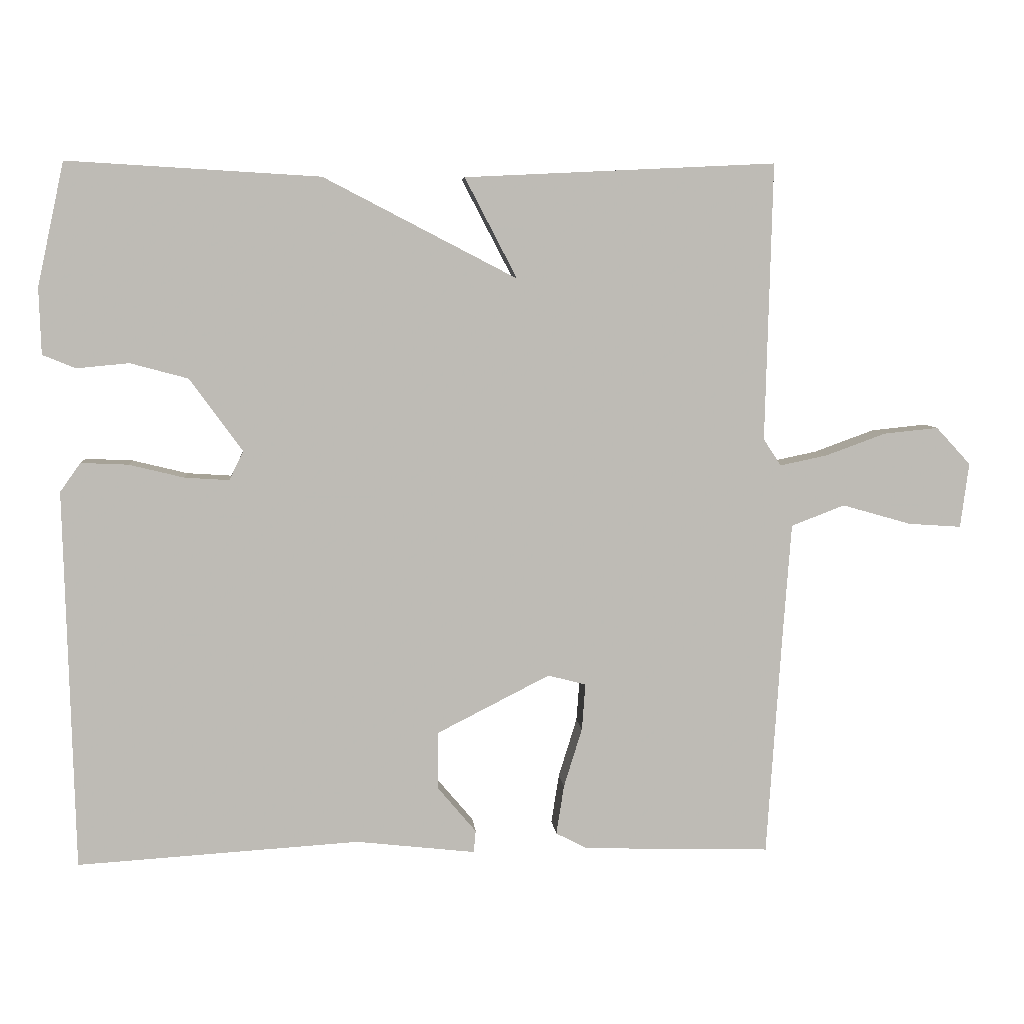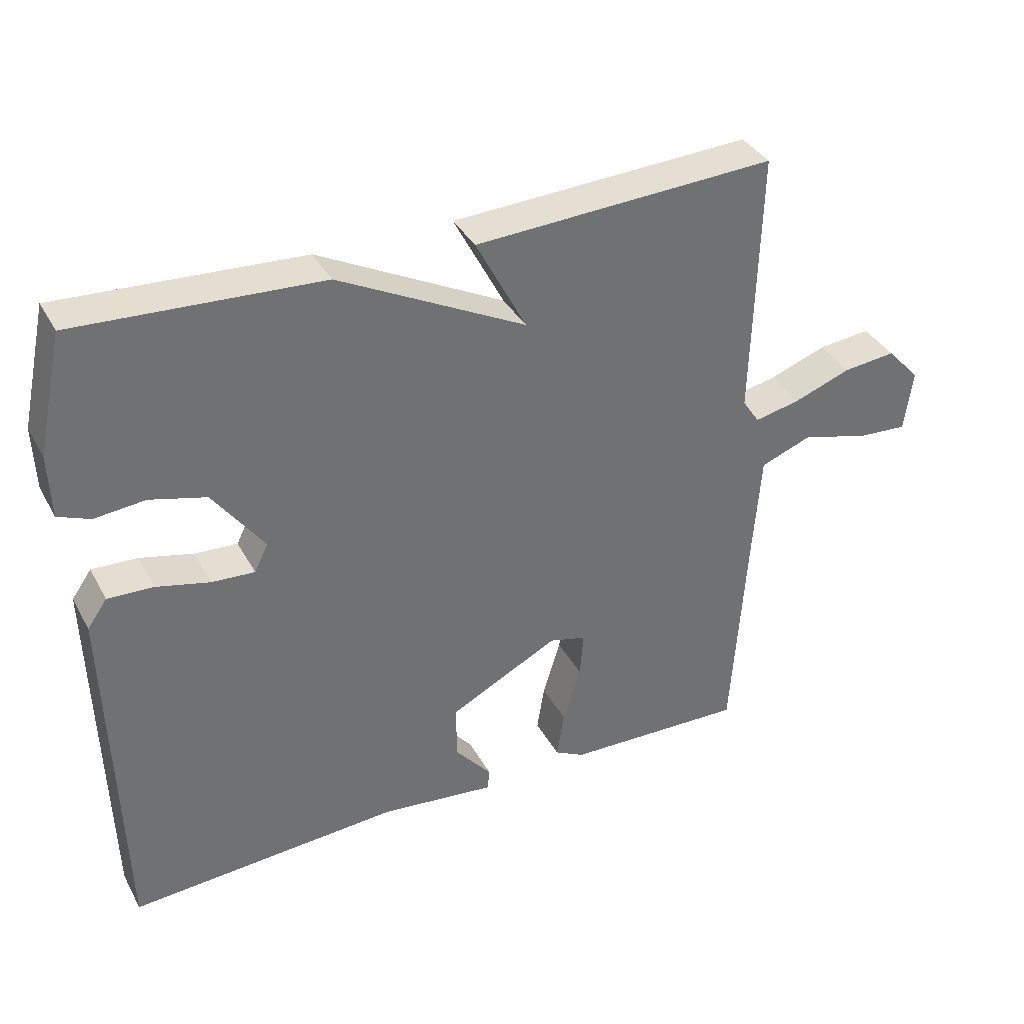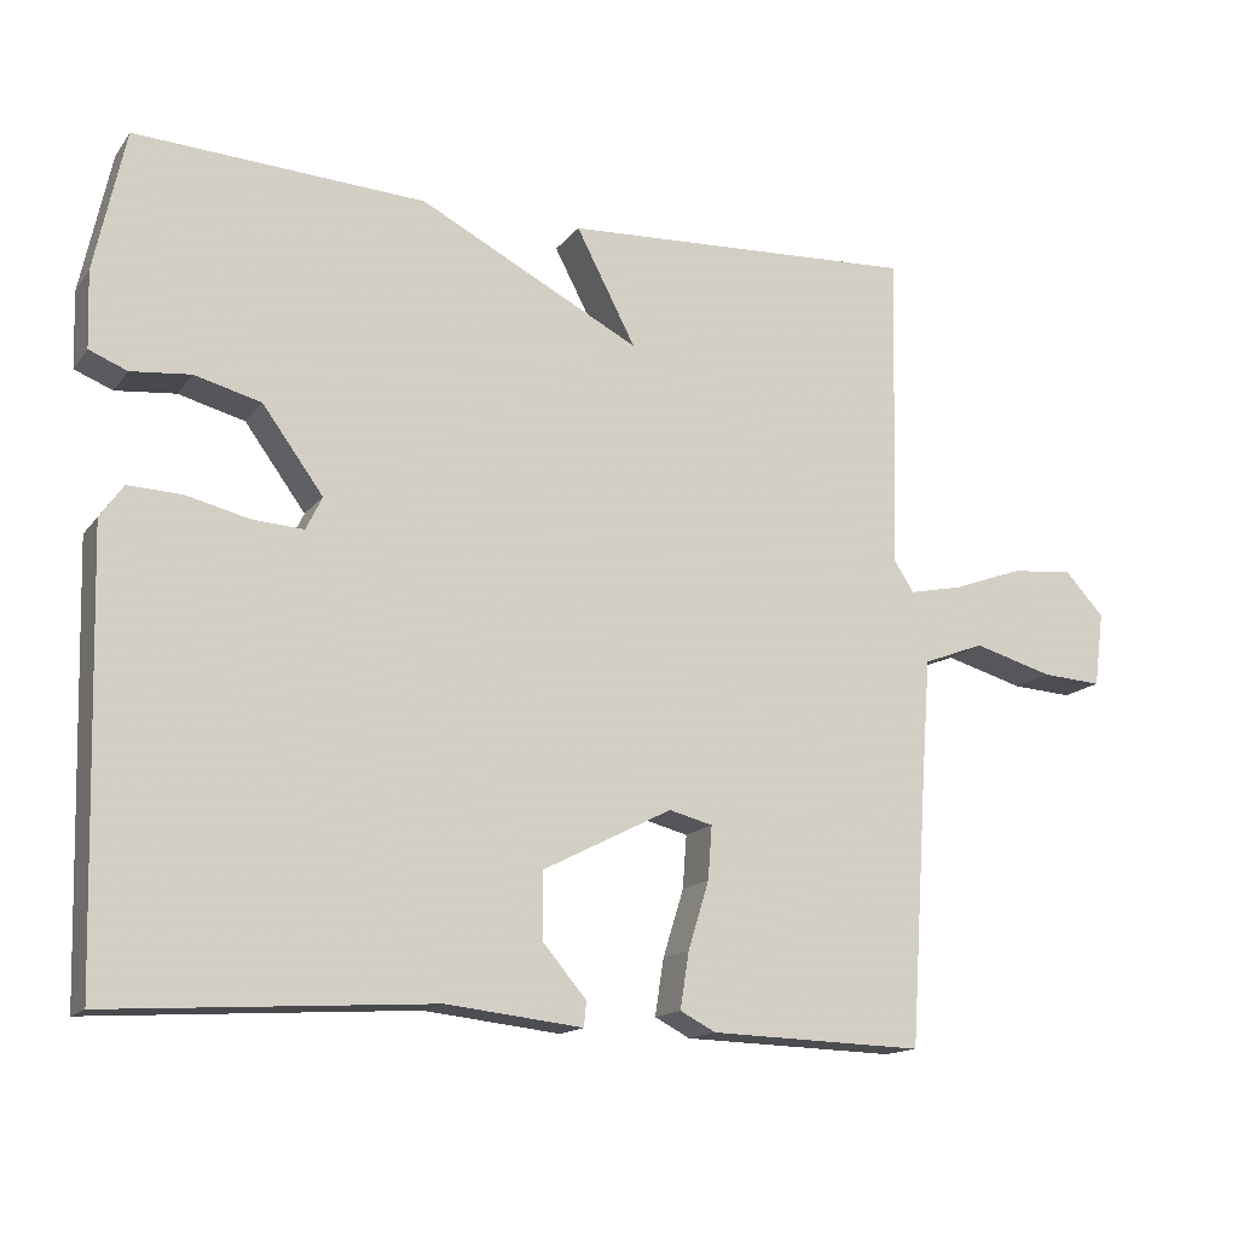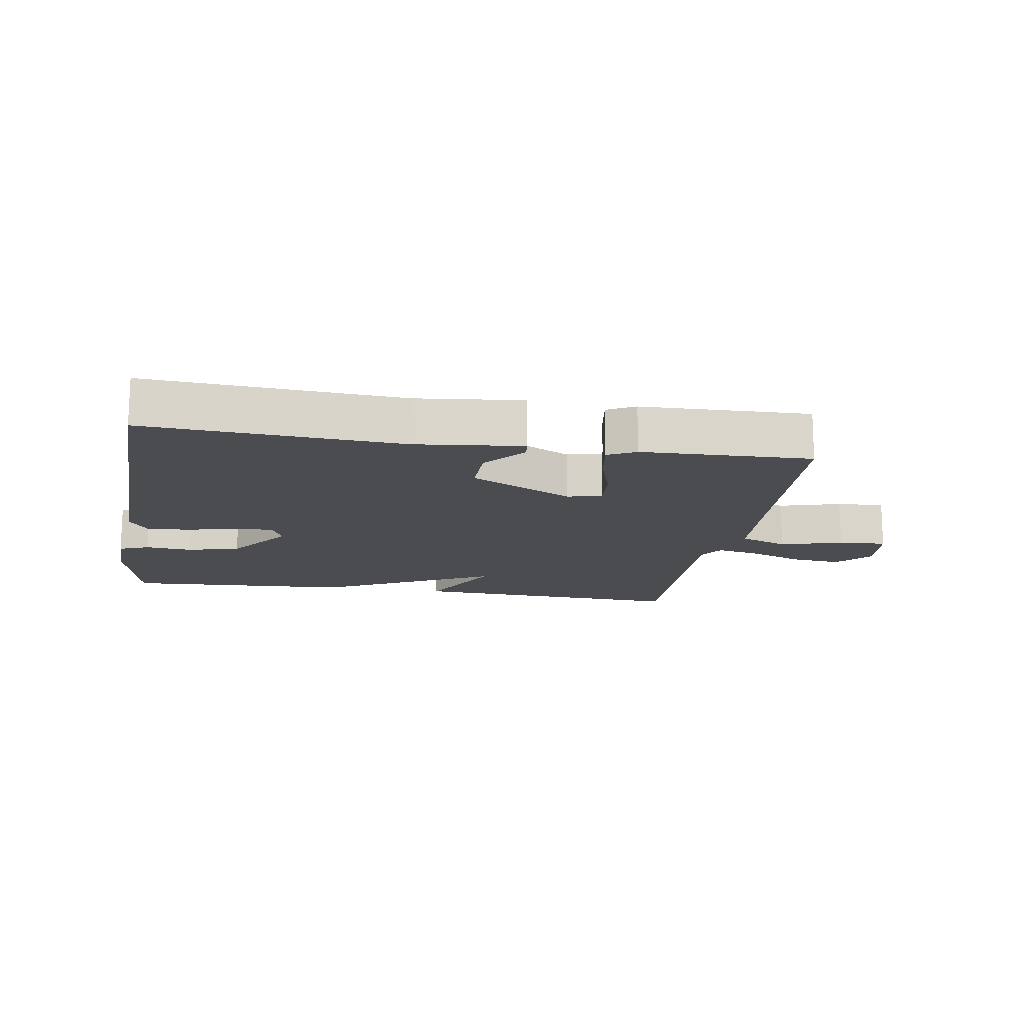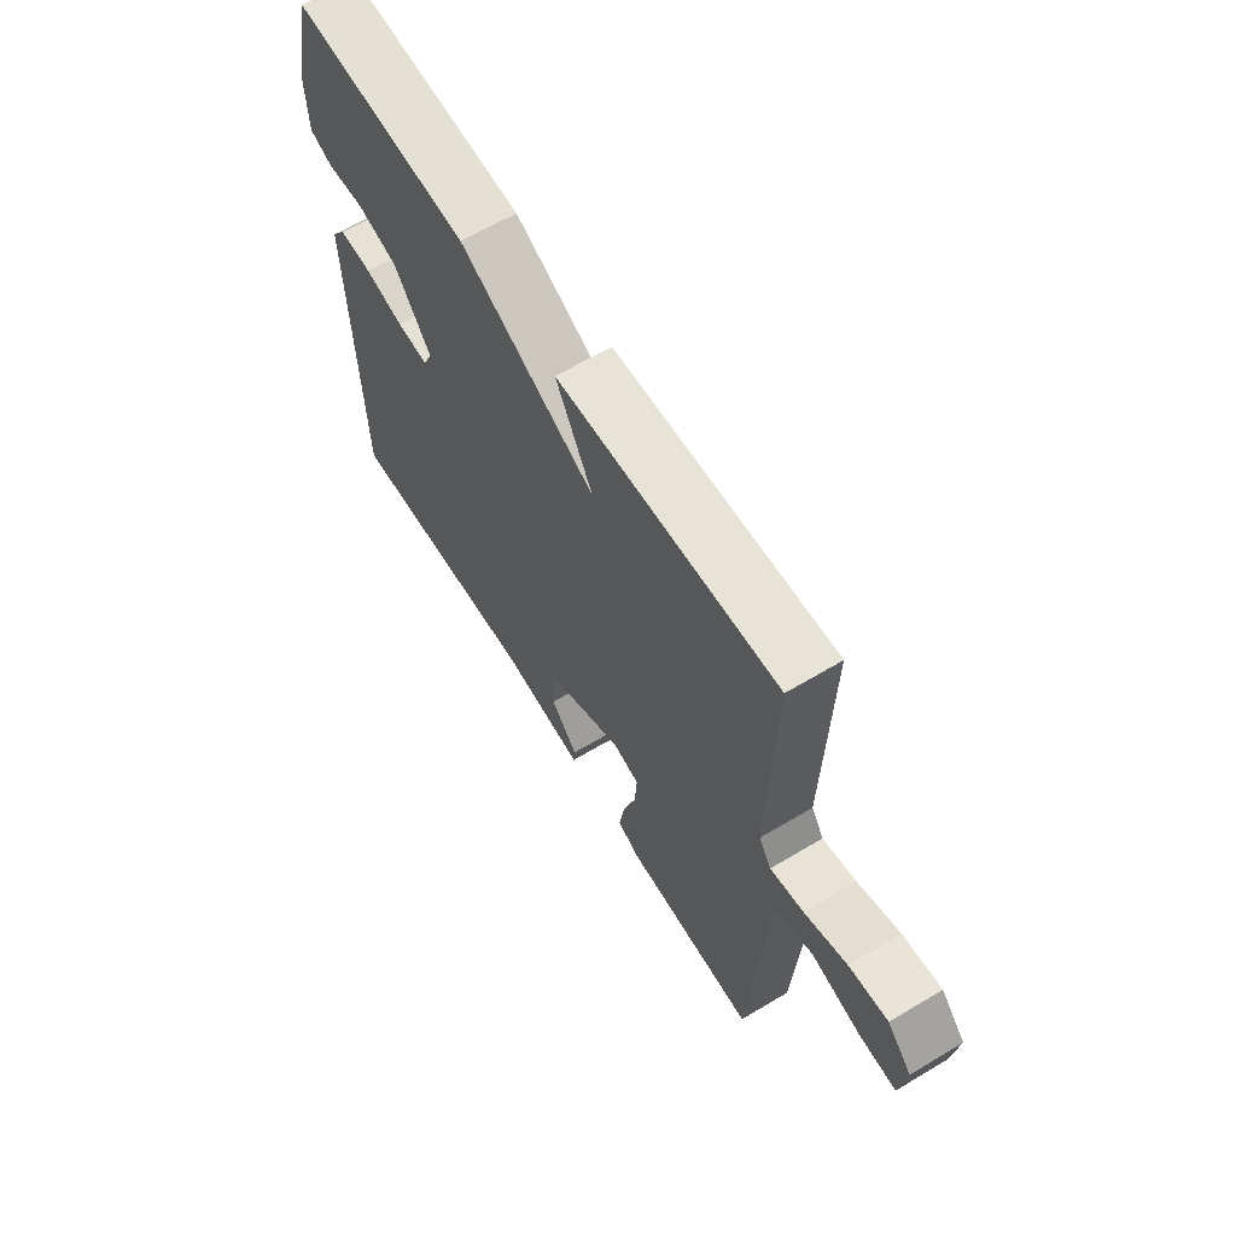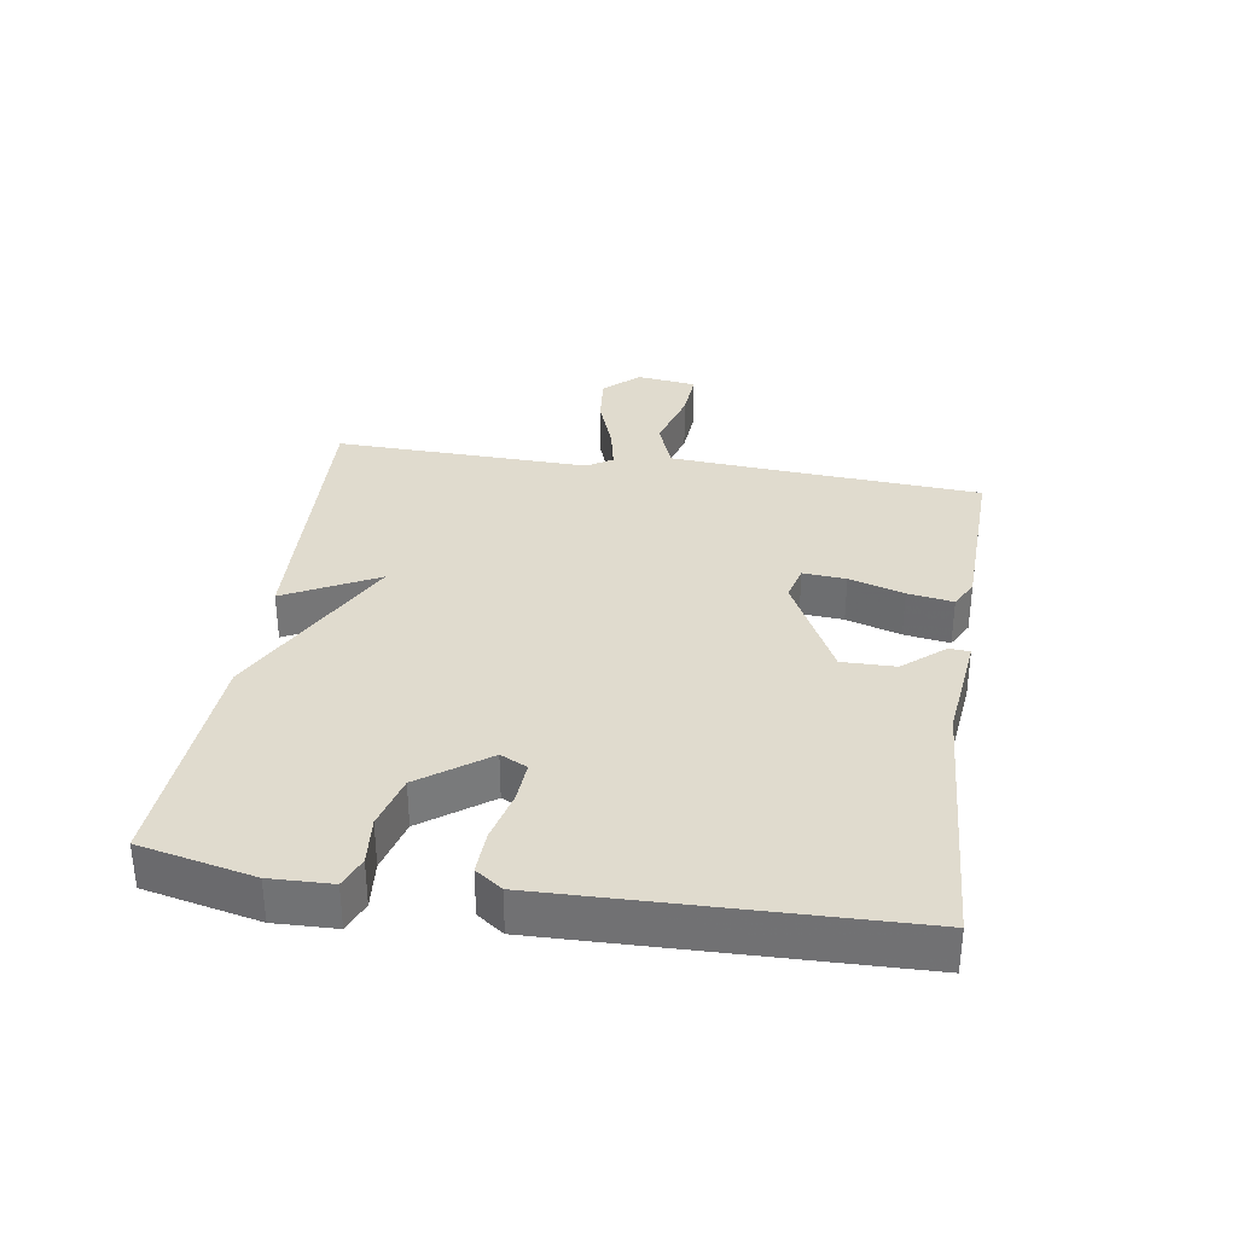
<metadata>
{"format":"obj","ext":"obj","renderer":"f3d","projection":"perspective","resolution":1024,"background":"white","views":[{"elev":6.2,"azim":175.1,"up":"+Z"},{"elev":36.7,"azim":154.2,"up":"+Z"},{"elev":-14.9,"azim":156.1,"up":"+Z"},{"elev":-15.1,"azim":170.6,"up":"+Y"},{"elev":63.1,"azim":-121.2,"up":"+Z"},{"elev":33.6,"azim":98.8,"up":"+Y"}]}
</metadata>
<code>
v 0.5 0.07 -0.5
v 0.1 0.07 -0.475
v -0.069 0.07 -0.494
v -0.072 0.07 -0.463
v -0.018 0.07 -0.399
v -0.017 0.07 -0.317
v -0.178 0.07 -0.235
v -0.232 0.07 -0.249
v -0.227 0.07 -0.315
v -0.201 0.07 -0.399
v -0.19 0.07 -0.469
v -0.234 0.07 -0.492
v -0.5 0.07 -0.5
v -0.521 0.07 -0.183
v -0.533 0.07 -0.02
v -0.609 0.07 0.009
v -0.707 0.07 -0.019
v -0.782 0.07 -0.024
v -0.794 0.07 0.068
v -0.745 0.07 0.121
v -0.667 0.07 0.113
v -0.582 0.07 0.082
v -0.515 0.07 0.068
v -0.49 0.07 0.106
v -0.5 0.07 0.5
v -0.058 0.07 0.479
v -0.132 0.07 0.337
v 0.142 0.07 0.479
v 0.5 0.07 0.5
v 0.538 0.07 0.325
v 0.535 0.07 0.231
v 0.488 0.07 0.212
v 0.414 0.07 0.219
v 0.332 0.07 0.197
v 0.257 0.07 0.094
v 0.277 0.07 0.053
v 0.34 0.07 0.057
v 0.418 0.07 0.076
v 0.485 0.07 0.079
v 0.514 0.07 0.038
v 0.5 0 -0.5
v 0.1 0 -0.475
v -0.069 0 -0.494
v -0.072 0 -0.463
v -0.018 0 -0.399
v -0.017 0 -0.317
v -0.178 0 -0.235
v -0.232 0 -0.249
v -0.227 0 -0.315
v -0.201 0 -0.399
v -0.19 0 -0.469
v -0.234 0 -0.492
v -0.5 0 -0.5
v -0.521 0 -0.183
v -0.533 0 -0.02
v -0.609 0 0.009
v -0.707 0 -0.019
v -0.782 0 -0.024
v -0.794 0 0.068
v -0.745 0 0.121
v -0.667 0 0.113
v -0.582 0 0.082
v -0.515 0 0.068
v -0.49 0 0.106
v -0.5 0 0.5
v -0.058 0 0.479
v -0.132 0 0.337
v 0.142 0 0.479
v 0.5 0 0.5
v 0.538 0 0.325
v 0.535 0 0.231
v 0.488 0 0.212
v 0.414 0 0.219
v 0.332 0 0.197
v 0.257 0 0.094
v 0.277 0 0.053
v 0.34 0 0.057
v 0.418 0 0.076
v 0.485 0 0.079
v 0.514 0 0.038
f 40 1 2
f 39 40 2
f 38 39 2
f 37 38 2
f 36 37 2 3
f 35 36 3
f 31 32 33
f 30 31 33
f 29 30 33
f 28 29 33
f 27 28 33
f 27 33 34
f 24 25 26 27
f 27 34 35
f 24 27 35
f 23 24 35
f 20 21 22
f 19 20 22
f 18 19 22
f 17 18 22
f 16 17 22
f 15 16 22 23
f 14 15 23 35
f 12 13 14
f 11 12 14
f 10 11 14
f 9 10 14
f 8 9 14
f 7 8 14 35
f 3 4 5
f 35 3 5
f 35 5 6
f 6 7 35
f 42 41 80
f 42 80 79
f 42 79 78
f 42 78 77
f 43 42 77 76
f 43 76 75
f 73 72 71
f 73 71 70
f 73 70 69
f 73 69 68
f 73 68 67
f 74 73 67
f 67 66 65 64
f 75 74 67
f 75 67 64
f 75 64 63
f 62 61 60
f 62 60 59
f 62 59 58
f 62 58 57
f 62 57 56
f 63 62 56 55
f 75 63 55 54
f 54 53 52
f 54 52 51
f 54 51 50
f 54 50 49
f 54 49 48
f 75 54 48 47
f 45 44 43
f 45 43 75
f 46 45 75
f 75 47 46
f 1 41 42 2
f 2 42 43 3
f 3 43 44 4
f 4 44 45 5
f 5 45 46 6
f 6 46 47 7
f 7 47 48 8
f 8 48 49 9
f 9 49 50 10
f 10 50 51 11
f 11 51 52 12
f 12 52 53 13
f 13 53 54 14
f 14 54 55 15
f 15 55 56 16
f 16 56 57 17
f 17 57 58 18
f 18 58 59 19
f 19 59 60 20
f 20 60 61 21
f 21 61 62 22
f 22 62 63 23
f 23 63 64 24
f 24 64 65 25
f 25 65 66 26
f 26 66 67 27
f 27 67 68 28
f 28 68 69 29
f 29 69 70 30
f 30 70 71 31
f 31 71 72 32
f 32 72 73 33
f 33 73 74 34
f 34 74 75 35
f 35 75 76 36
f 36 76 77 37
f 37 77 78 38
f 38 78 79 39
f 39 79 80 40
f 40 80 41 1

</code>
